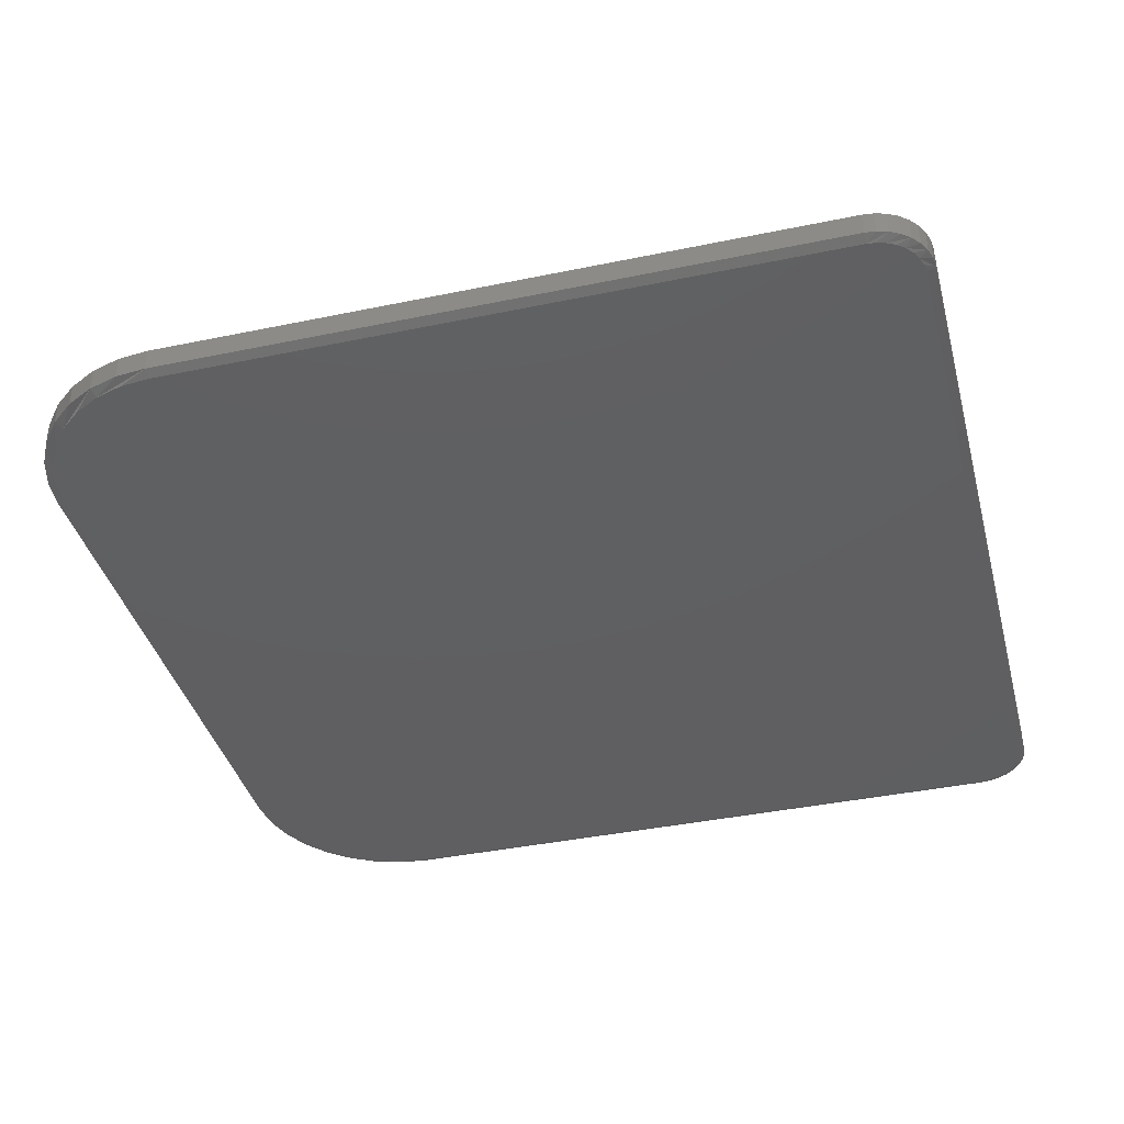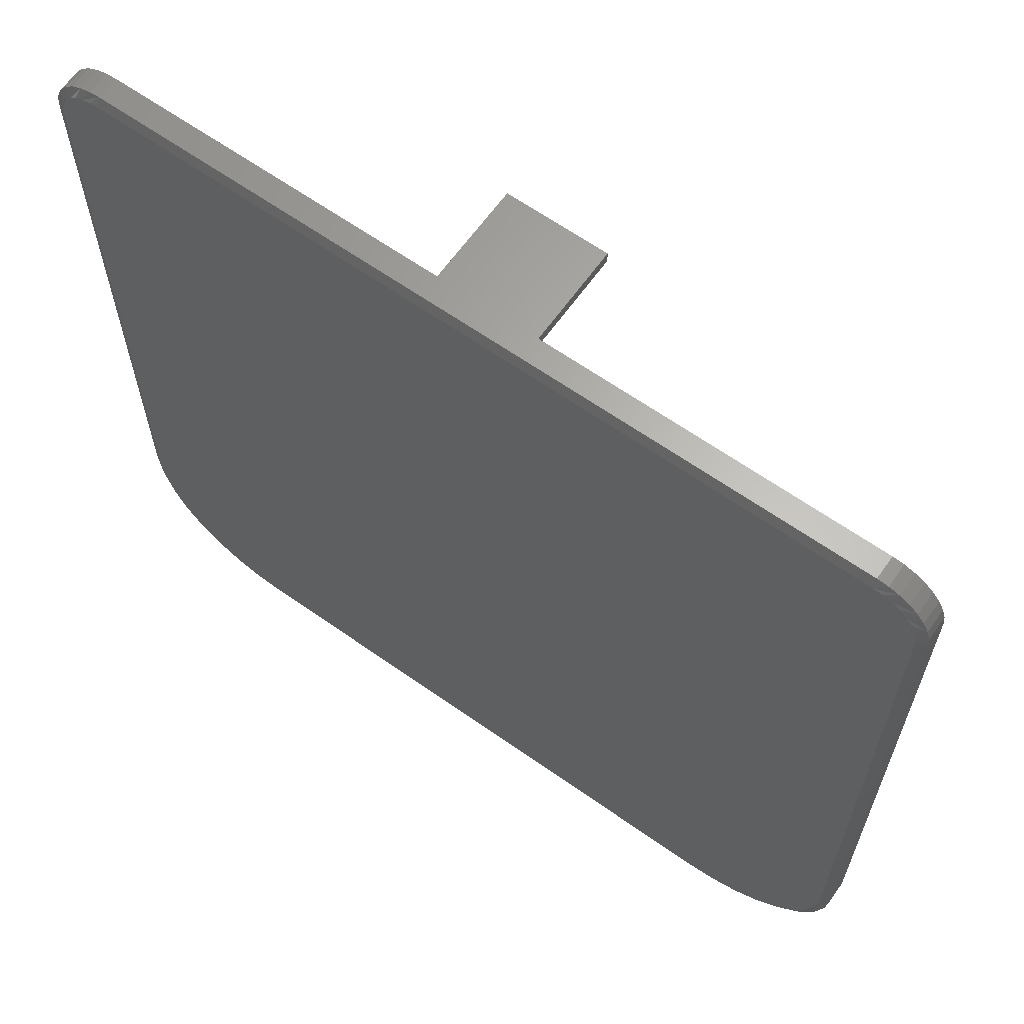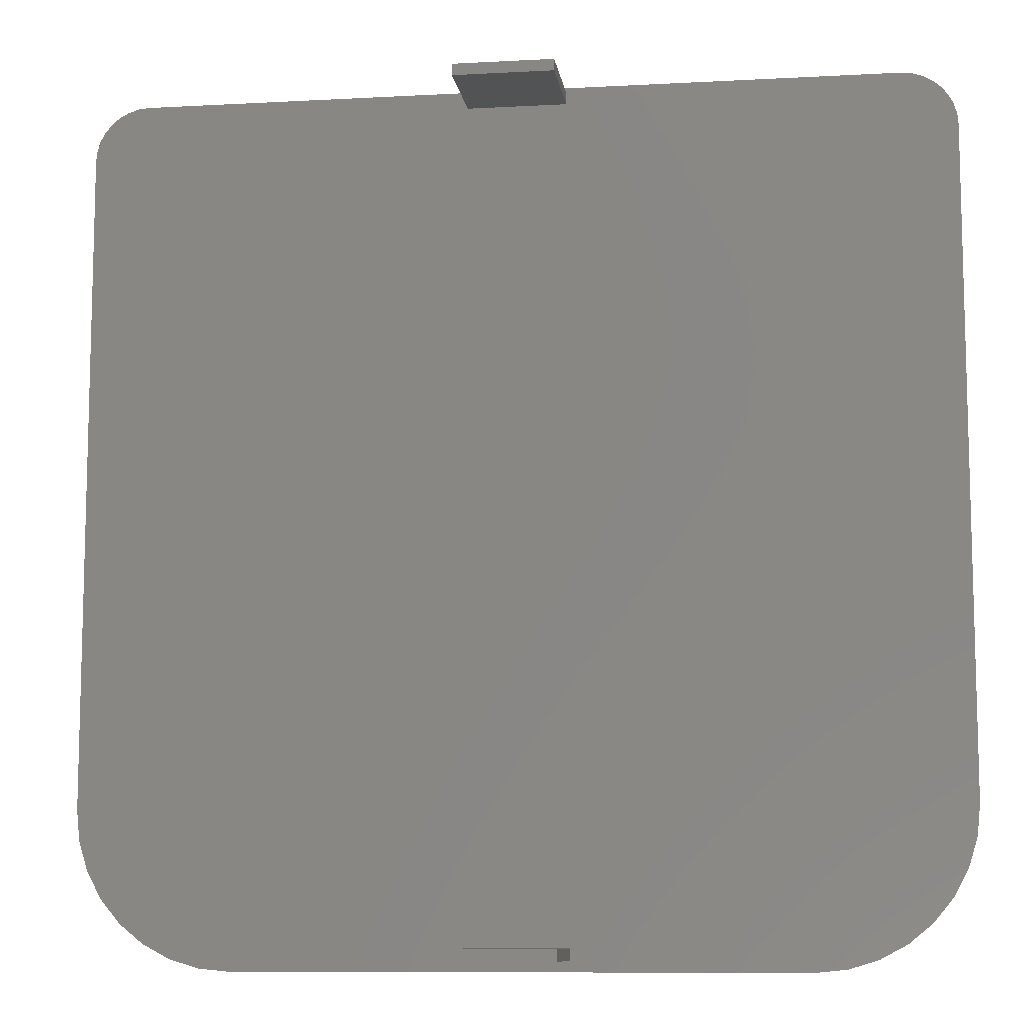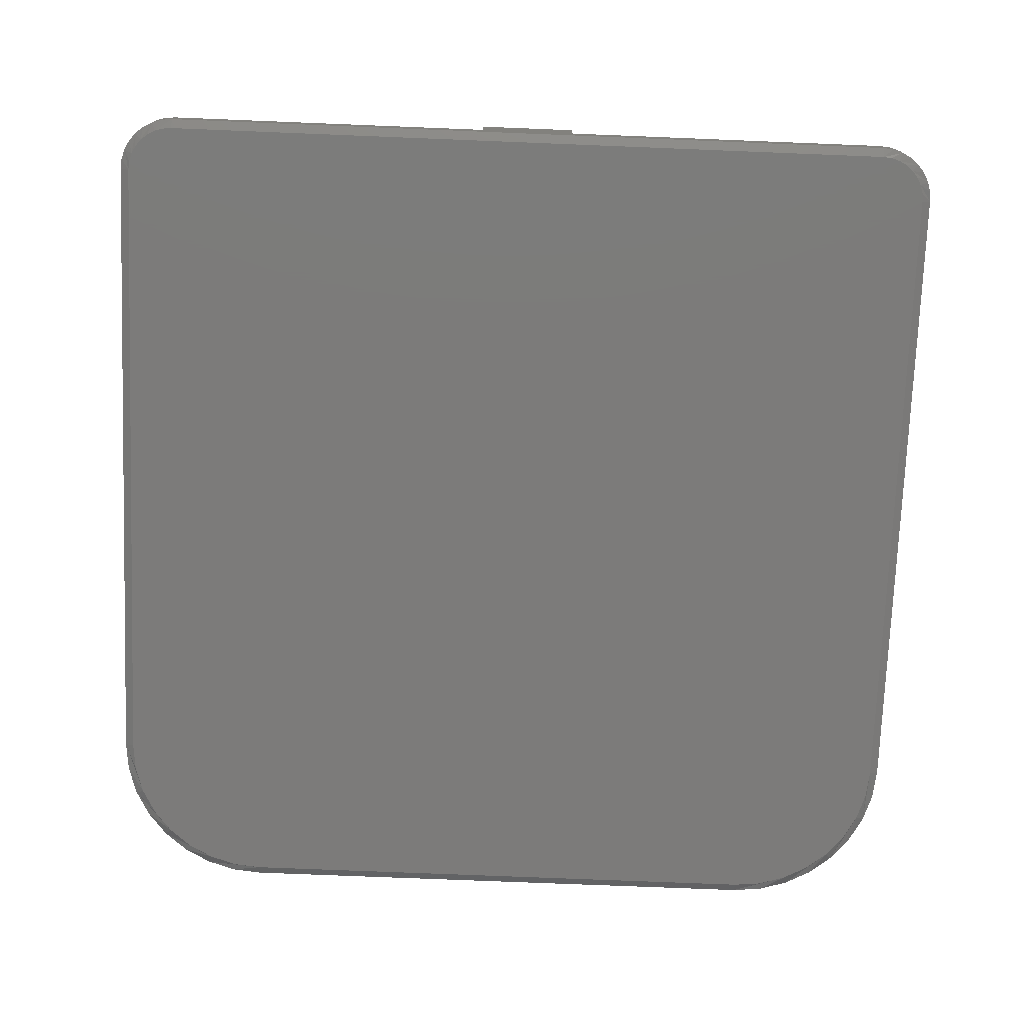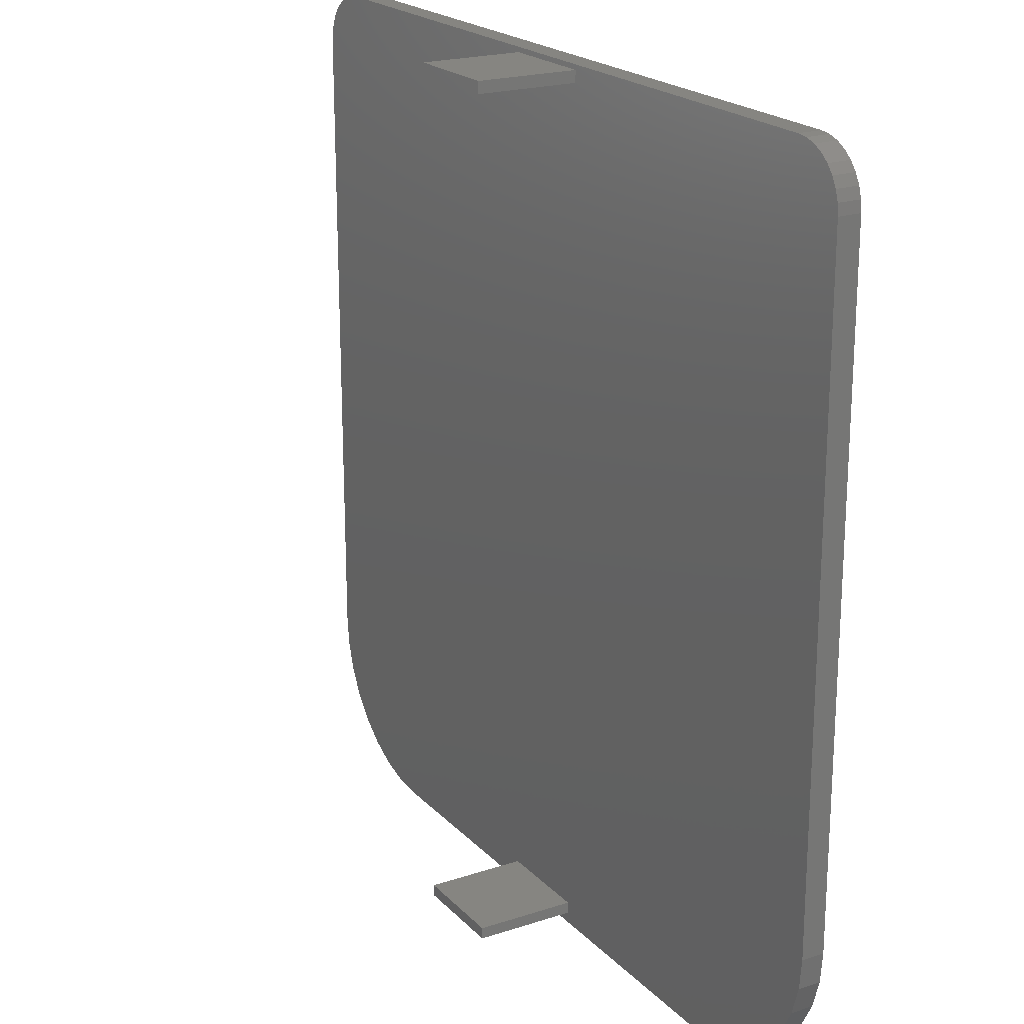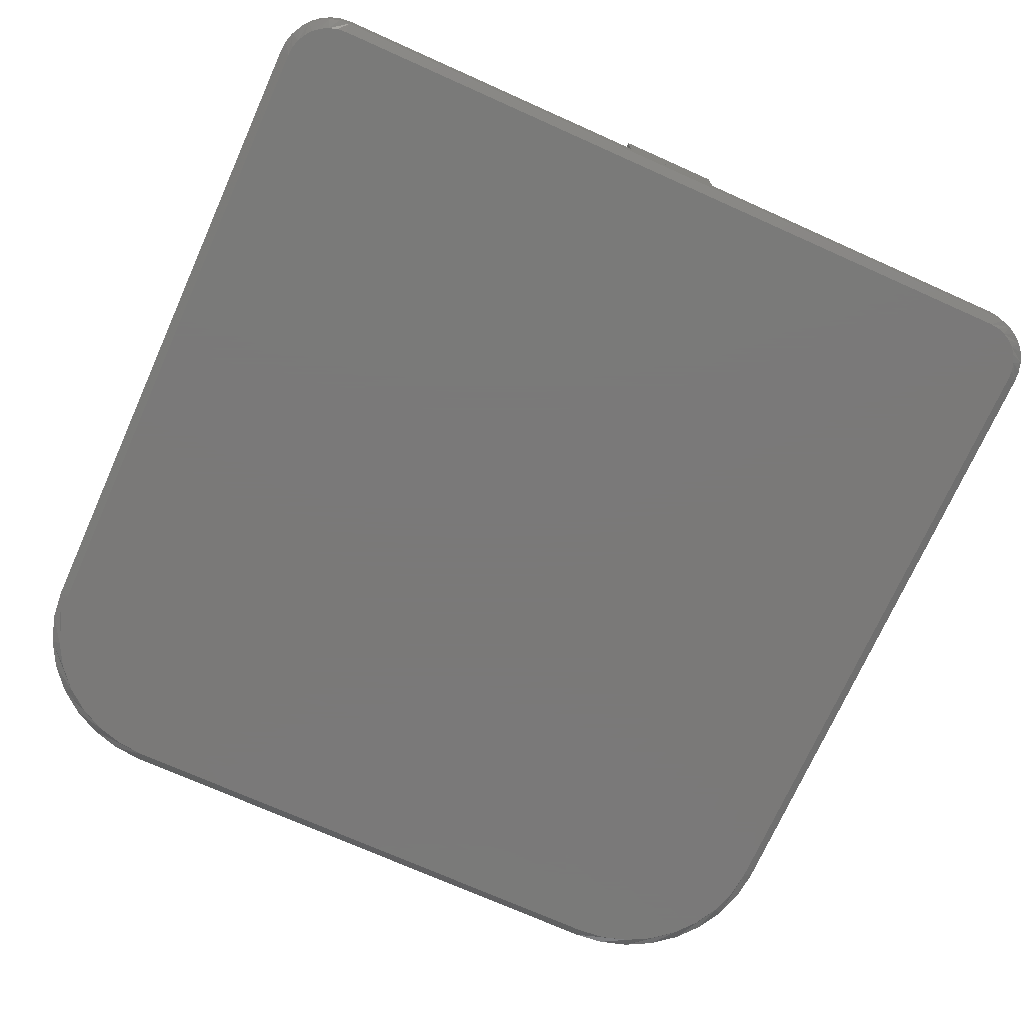
<metadata>
{"format":"stl","ext":"stl","renderer":"f3d","projection":"perspective","resolution":1024,"background":"white","views":[{"elev":-39.3,"azim":104.6,"up":"+Z"},{"elev":64.0,"azim":-144.6,"up":"+Y"},{"elev":-9.7,"azim":8.0,"up":"+Y"},{"elev":-74.7,"azim":177.7,"up":"+Z"},{"elev":20.9,"azim":59.6,"up":"+Y"},{"elev":-72.6,"azim":155.9,"up":"+Z"}]}
</metadata>
<code>
# stl→obj: 124 verts, 244 faces
v -0.4816 -0.7528 0.04688
v -0.08594 -0.7344 0.04688
v -0.5339 -0.7476 0.04688
v 0.4816 -0.7528 0.04688
v 0.08594 -0.7344 0.04688
v 0.5339 -0.7476 0.04688
v 0.75 -0.4844 0.04688
v 0.7482 0.6709 0.04688
v 0.7448 -0.5367 0.04688
v 0.75 0.6525 0.04688
v -0.75 0.6525 0.04688
v -0.7448 -0.5367 0.04688
v -0.7482 0.6709 0.04688
v -0.75 -0.4844 0.04688
v 0.7428 0.6887 0.04688
v 0.7296 -0.5871 0.04688
v 0.734 0.7051 0.04688
v -0.7296 -0.5871 0.04688
v -0.7428 0.6887 0.04688
v 0.08594 0.7387 0.04688
v 0.7079 0.7312 0.04688
v 0.6915 0.74 0.04688
v -0.08594 0.7387 0.04688
v -0.6553 0.7472 0.04688
v -0.6737 0.7454 0.04688
v -0.6915 0.74 0.04688
v -0.7079 0.7312 0.04688
v -0.7223 0.7195 0.04688
v -0.08594 0.7188 0.04688
v -0.734 0.7051 0.04688
v -0.6307 -0.7076 0.04688
v -0.08594 -0.7145 0.04688
v 0.08594 -0.7145 0.04688
v 0.08594 0.7188 0.04688
v 0.6307 -0.7076 0.04688
v 0.6714 -0.6742 0.04688
v 0.7048 -0.6335 0.04688
v 0.7223 0.7195 0.04688
v 0.6553 0.7472 0.04688
v 0.6737 0.7454 0.04688
v -0.7048 -0.6335 0.04688
v -0.6714 -0.6742 0.04688
v -0.5843 -0.7324 0.04688
v 0.5843 -0.7324 0.04688
v -0.08594 0.7387 0.2188
v -0.08594 0.7188 0.2188
v 0.08594 0.7387 0.2188
v 0.08594 0.7188 0.2188
v -0.08594 -0.7145 0.2188
v -0.08594 -0.7344 0.2188
v 0.08594 -0.7145 0.2188
v 0.08594 -0.7344 0.2188
v 0.6707 0.7301 0
v -0.6707 0.7301 0
v 0.6553 0.7316 0
v -0.6553 0.7316 0
v 0.5309 -0.7323 0
v 0.4816 -0.7372 0
v -0.4816 -0.7372 0
v -0.6855 0.7256 0
v 0.6855 0.7256 0
v -0.6992 0.7182 0
v 0.6992 0.7182 0
v -0.7112 0.7084 0
v 0.7112 0.7084 0
v -0.5309 -0.7323 0
v -0.5783 -0.7179 0
v 0.5783 -0.7179 0
v -0.622 -0.6946 0
v 0.622 -0.6946 0
v -0.6603 -0.6631 0
v 0.6603 -0.6631 0
v -0.6918 -0.6248 0
v 0.6918 -0.6248 0
v -0.7151 -0.5811 0
v 0.7151 -0.5811 0
v -0.7295 -0.5337 0
v 0.7295 -0.5337 0
v -0.7344 -0.4844 0
v 0.7344 -0.4844 0
v -0.7344 0.6525 0
v 0.7344 0.6525 0
v -0.7329 0.6679 0
v 0.7329 0.6679 0
v -0.7284 0.6827 0
v 0.7284 0.6827 0
v -0.721 0.6964 0
v 0.721 0.6964 0
v -0.75 0.6525 0.007812
v -0.75 -0.4844 0.007812
v -0.7482 0.6709 0.007812
v -0.7428 0.6887 0.007812
v -0.734 0.7051 0.007812
v -0.7223 0.7195 0.007812
v -0.7079 0.7312 0.007812
v -0.6915 0.74 0.007812
v -0.6737 0.7454 0.007812
v -0.6553 0.7472 0.007812
v 0.6553 0.7472 0.007812
v 0.6737 0.7454 0.007812
v 0.6915 0.74 0.007812
v 0.7079 0.7312 0.007812
v 0.7223 0.7195 0.007812
v 0.734 0.7051 0.007812
v 0.7428 0.6887 0.007812
v 0.7482 0.6709 0.007812
v 0.75 0.6525 0.007812
v 0.75 -0.4844 0.007812
v 0.7448 -0.5367 0.007812
v 0.7296 -0.5871 0.007812
v 0.7048 -0.6335 0.007812
v 0.6714 -0.6742 0.007812
v 0.6307 -0.7076 0.007812
v 0.5843 -0.7324 0.007812
v 0.5339 -0.7476 0.007812
v 0.4816 -0.7528 0.007812
v -0.4816 -0.7528 0.007812
v -0.5339 -0.7476 0.007812
v -0.5843 -0.7324 0.007812
v -0.6307 -0.7076 0.007812
v -0.6714 -0.6742 0.007812
v -0.7048 -0.6335 0.007812
v -0.7296 -0.5871 0.007812
v -0.7448 -0.5367 0.007812
f 1 2 3
f 1 4 2
f 4 5 2
f 4 6 5
f 7 8 9
f 7 10 8
f 11 12 13
f 11 14 12
f 8 15 9
f 9 15 16
f 16 15 17
f 18 19 12
f 19 13 12
f 20 21 22
f 23 24 25
f 23 25 26
f 23 26 27
f 23 27 28
f 23 28 29
f 29 28 30
f 29 30 31
f 29 31 32
f 29 32 33
f 29 33 34
f 34 33 35
f 34 35 36
f 34 36 37
f 34 37 16
f 34 16 17
f 34 17 38
f 34 38 21
f 34 21 20
f 39 24 23
f 39 23 20
f 39 20 22
f 39 22 40
f 30 19 18
f 30 18 41
f 30 41 42
f 30 42 31
f 32 31 2
f 2 31 43
f 2 43 3
f 35 33 44
f 44 33 5
f 44 5 6
f 23 29 45
f 45 29 46
f 20 23 47
f 47 23 45
f 34 20 48
f 48 20 47
f 29 34 46
f 46 34 48
f 46 48 45
f 45 48 47
f 32 2 49
f 49 2 50
f 33 32 51
f 51 32 49
f 5 33 52
f 52 33 51
f 2 5 50
f 50 5 52
f 50 52 49
f 49 52 51
f 53 54 55
f 54 56 55
f 57 58 59
f 60 54 53
f 61 60 53
f 62 60 61
f 63 62 61
f 64 62 63
f 65 64 63
f 59 66 57
f 57 66 67
f 57 67 68
f 68 67 69
f 68 69 70
f 70 69 71
f 70 71 72
f 72 71 73
f 72 73 74
f 74 73 75
f 74 75 76
f 76 75 77
f 76 77 78
f 78 77 79
f 78 79 80
f 80 79 81
f 80 81 82
f 82 81 83
f 82 83 84
f 84 83 85
f 84 85 86
f 86 85 87
f 86 87 88
f 88 87 64
f 88 64 65
f 11 89 14
f 14 89 90
f 89 11 91
f 91 11 13
f 91 13 92
f 92 13 19
f 92 19 93
f 93 19 30
f 93 30 94
f 94 30 28
f 94 28 95
f 95 28 27
f 95 27 96
f 96 27 26
f 96 26 97
f 97 26 25
f 97 25 98
f 98 25 24
f 39 99 24
f 24 99 98
f 99 39 100
f 100 39 40
f 100 40 101
f 101 40 22
f 101 22 102
f 102 22 21
f 102 21 103
f 103 21 38
f 103 38 104
f 104 38 17
f 104 17 105
f 105 17 15
f 105 15 106
f 106 15 8
f 106 8 107
f 107 8 10
f 7 108 10
f 10 108 107
f 108 7 109
f 109 7 9
f 109 9 110
f 110 9 16
f 110 16 111
f 111 16 37
f 111 37 112
f 112 37 36
f 112 36 113
f 113 36 35
f 113 35 114
f 114 35 44
f 114 44 115
f 115 44 6
f 115 6 116
f 116 6 4
f 1 117 4
f 4 117 116
f 117 1 118
f 118 1 3
f 118 3 119
f 119 3 43
f 119 43 120
f 120 43 31
f 120 31 121
f 121 31 42
f 121 42 122
f 122 42 41
f 122 41 123
f 123 41 18
f 123 18 124
f 124 18 12
f 124 12 90
f 90 12 14
f 109 110 76
f 114 57 68
f 113 114 68
f 112 113 68
f 112 68 70
f 112 70 72
f 111 112 72
f 110 111 72
f 110 72 74
f 110 74 76
f 108 109 76
f 108 76 78
f 108 78 80
f 58 57 114
f 58 114 115
f 58 115 116
f 117 59 116
f 116 59 58
f 118 119 67
f 123 77 75
f 122 123 75
f 121 122 75
f 121 75 73
f 121 73 71
f 120 121 71
f 119 120 71
f 119 71 69
f 119 69 67
f 117 118 67
f 117 67 66
f 117 66 59
f 79 77 123
f 79 123 124
f 79 124 90
f 89 81 90
f 90 81 79
f 91 92 85
f 96 54 60
f 95 96 60
f 94 95 60
f 94 60 62
f 94 62 64
f 93 94 64
f 92 93 64
f 92 64 87
f 92 87 85
f 89 91 85
f 89 85 83
f 89 83 81
f 56 54 96
f 56 96 97
f 56 97 98
f 99 55 98
f 98 55 56
f 100 101 61
f 105 84 86
f 104 105 86
f 103 104 86
f 103 86 88
f 103 88 65
f 102 103 65
f 101 102 65
f 101 65 63
f 101 63 61
f 99 100 61
f 99 61 53
f 99 53 55
f 82 84 105
f 82 105 106
f 82 106 107
f 108 80 107
f 107 80 82

</code>
